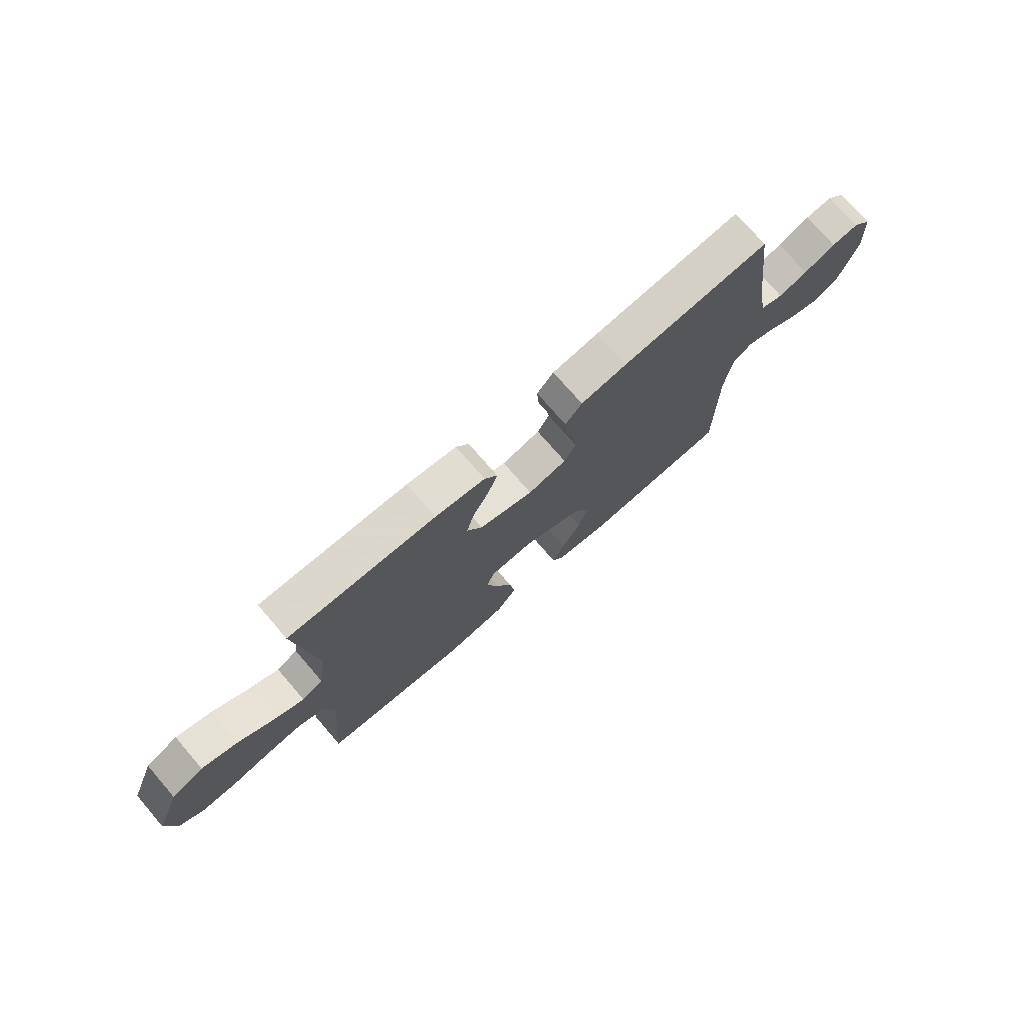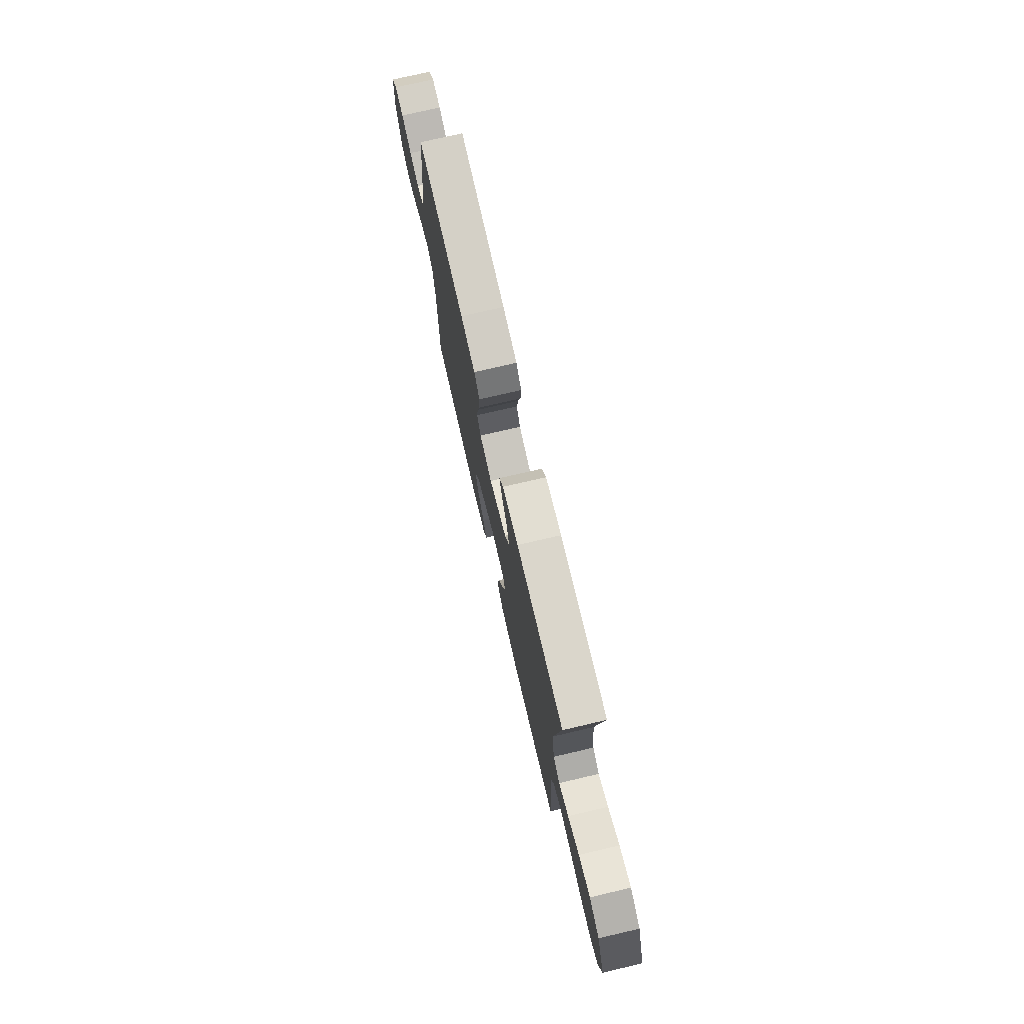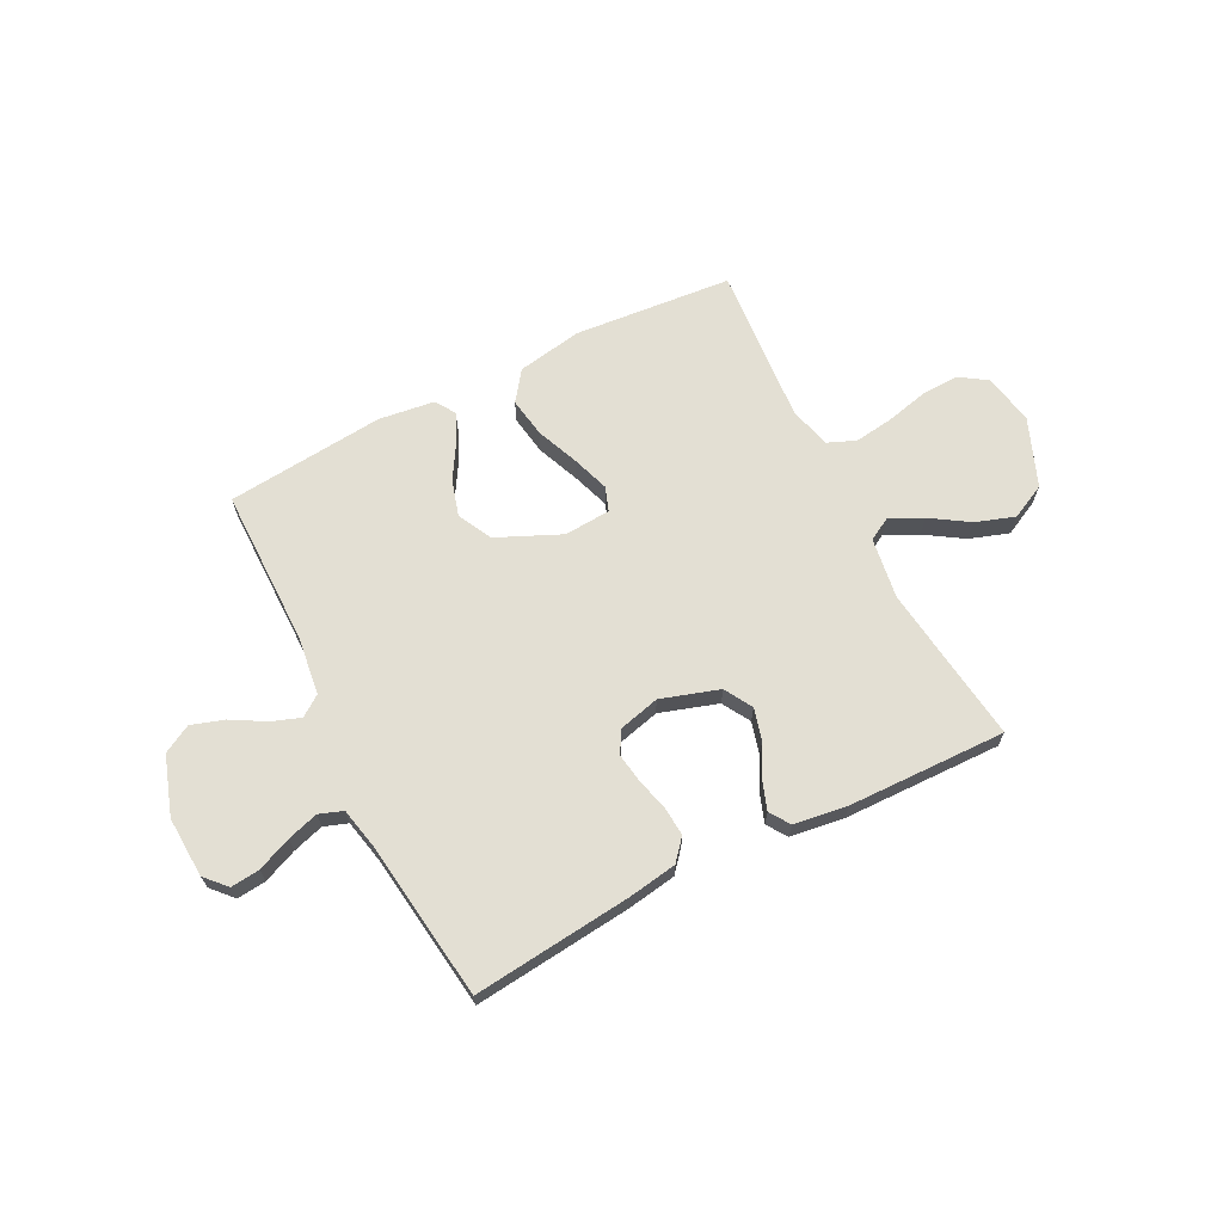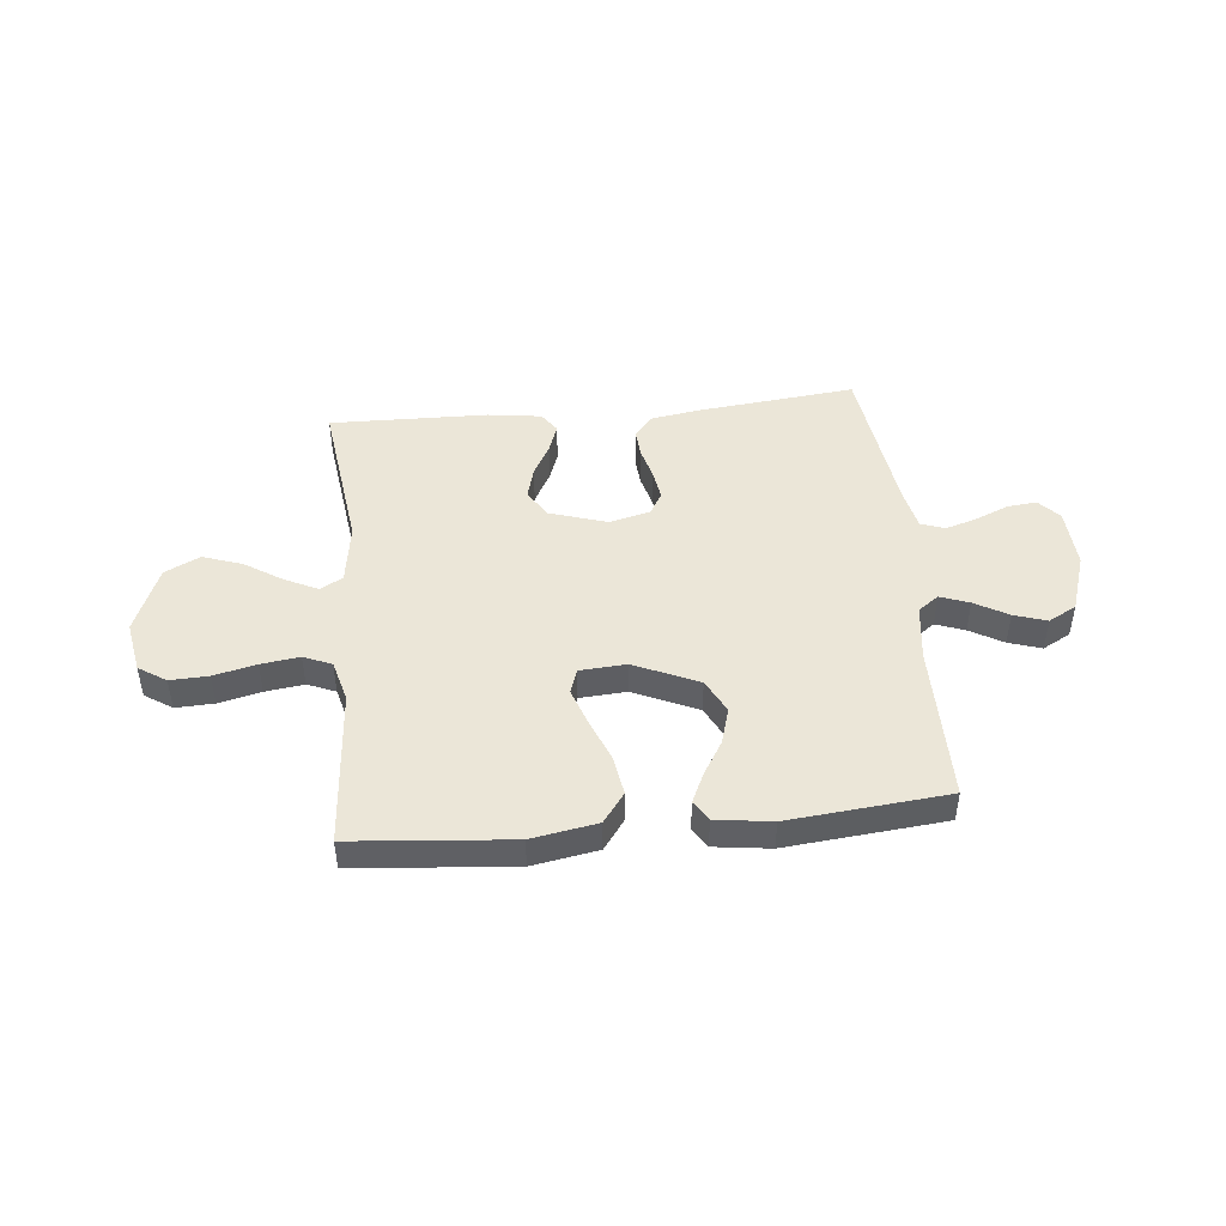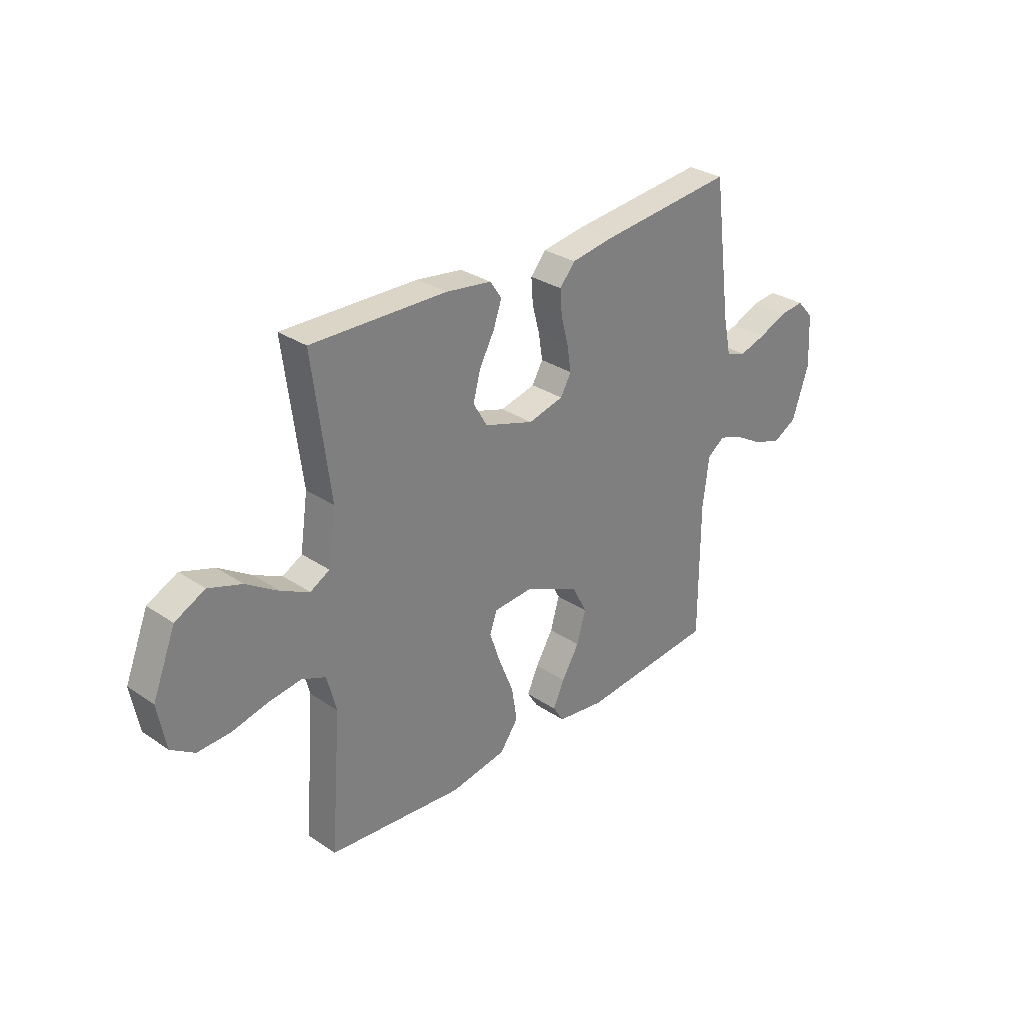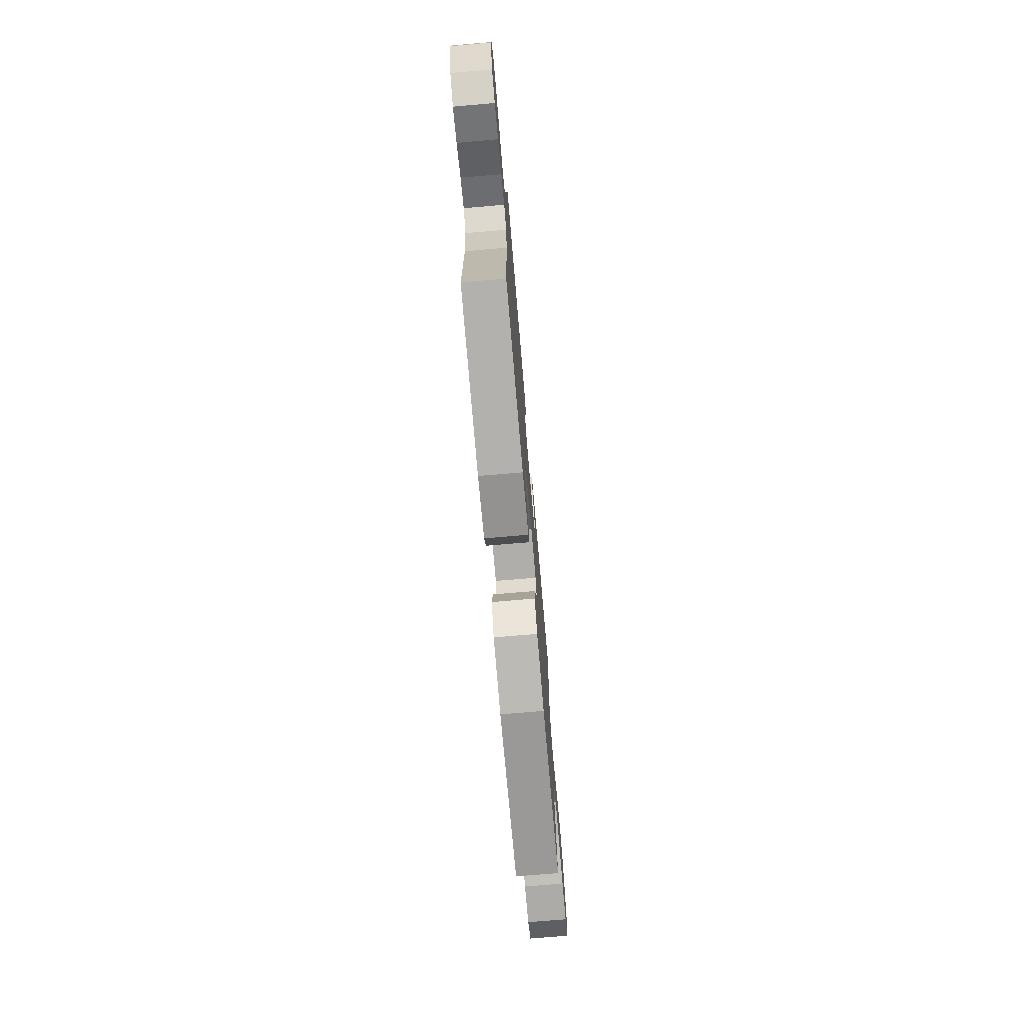
<metadata>
{"format":"obj","ext":"obj","renderer":"f3d","projection":"perspective","resolution":1024,"background":"white","views":[{"elev":74.4,"azim":139.2,"up":"+Z"},{"elev":74.8,"azim":76.9,"up":"+Z"},{"elev":67.1,"azim":-26.9,"up":"+Y"},{"elev":46.2,"azim":174.4,"up":"+Y"},{"elev":30.2,"azim":134.3,"up":"+Z"},{"elev":-73.8,"azim":-85.1,"up":"+Z"}]}
</metadata>
<code>
v -0.5 0.07 0.5
v -0.2 0.07 0.468
v -0.107 0.07 0.453
v -0.073 0.07 0.413
v -0.077 0.07 0.358
v -0.093 0.07 0.298
v -0.102 0.07 0.241
v -0.078 0.07 0.199
v 0 0.07 0.179
v 0.11 0.07 0.214
v 0.141 0.07 0.267
v 0.125 0.07 0.327
v 0.092 0.07 0.388
v 0.073 0.07 0.442
v 0.099 0.07 0.48
v 0.2 0.07 0.494
v 0.5 0.07 0.5
v 0.461 0.07 0.2
v 0.478 0.07 0.084
v 0.521 0.07 0.06
v 0.583 0.07 0.09
v 0.655 0.07 0.136
v 0.729 0.07 0.161
v 0.795 0.07 0.128
v 0.846 0.07 0
v 0.828 0.07 -0.097
v 0.776 0.07 -0.131
v 0.704 0.07 -0.128
v 0.624 0.07 -0.109
v 0.551 0.07 -0.099
v 0.498 0.07 -0.121
v 0.477 0.07 -0.2
v 0.5 0.07 -0.5
v 0.2 0.07 -0.526
v 0.076 0.07 -0.504
v 0.035 0.07 -0.448
v 0.047 0.07 -0.373
v 0.08 0.07 -0.292
v 0.104 0.07 -0.222
v 0.088 0.07 -0.176
v 0 0.07 -0.17
v -0.121 0.07 -0.224
v -0.154 0.07 -0.288
v -0.134 0.07 -0.357
v -0.095 0.07 -0.422
v -0.07 0.07 -0.477
v -0.094 0.07 -0.515
v -0.2 0.07 -0.529
v -0.5 0.07 -0.5
v -0.5 0.07 -0.2
v -0.514 0.07 -0.092
v -0.553 0.07 -0.064
v -0.608 0.07 -0.084
v -0.671 0.07 -0.12
v -0.733 0.07 -0.14
v -0.786 0.07 -0.111
v -0.823 0.07 0
v -0.817 0.07 0.115
v -0.78 0.07 0.155
v -0.725 0.07 0.149
v -0.661 0.07 0.122
v -0.602 0.07 0.104
v -0.557 0.07 0.12
v -0.54 0.07 0.2
v -0.5 0 0.5
v -0.2 0 0.468
v -0.107 0 0.453
v -0.073 0 0.413
v -0.077 0 0.358
v -0.093 0 0.298
v -0.102 0 0.241
v -0.078 0 0.199
v 0 0 0.179
v 0.11 0 0.214
v 0.141 0 0.267
v 0.125 0 0.327
v 0.092 0 0.388
v 0.073 0 0.442
v 0.099 0 0.48
v 0.2 0 0.494
v 0.5 0 0.5
v 0.461 0 0.2
v 0.478 0 0.084
v 0.521 0 0.06
v 0.583 0 0.09
v 0.655 0 0.136
v 0.729 0 0.161
v 0.795 0 0.128
v 0.846 0 0
v 0.828 0 -0.097
v 0.776 0 -0.131
v 0.704 0 -0.128
v 0.624 0 -0.109
v 0.551 0 -0.099
v 0.498 0 -0.121
v 0.477 0 -0.2
v 0.5 0 -0.5
v 0.2 0 -0.526
v 0.076 0 -0.504
v 0.035 0 -0.448
v 0.047 0 -0.373
v 0.08 0 -0.292
v 0.104 0 -0.222
v 0.088 0 -0.176
v 0 0 -0.17
v -0.121 0 -0.224
v -0.154 0 -0.288
v -0.134 0 -0.357
v -0.095 0 -0.422
v -0.07 0 -0.477
v -0.094 0 -0.515
v -0.2 0 -0.529
v -0.5 0 -0.5
v -0.5 0 -0.2
v -0.514 0 -0.092
v -0.553 0 -0.064
v -0.608 0 -0.084
v -0.671 0 -0.12
v -0.733 0 -0.14
v -0.786 0 -0.111
v -0.823 0 0
v -0.817 0 0.115
v -0.78 0 0.155
v -0.725 0 0.149
v -0.661 0 0.122
v -0.602 0 0.104
v -0.557 0 0.12
v -0.54 0 0.2
f 59 60 61
f 58 59 61
f 57 58 61
f 56 57 61
f 55 56 61
f 54 55 61
f 53 54 61
f 52 53 61 62
f 51 52 62 63
f 48 49 50
f 47 48 50
f 46 47 50
f 45 46 50
f 44 45 50
f 43 44 50 51
f 51 63 64
f 43 51 64
f 42 43 64
f 36 37 38
f 35 36 38
f 34 35 38
f 33 34 38
f 32 33 38
f 31 32 38 39
f 30 31 39 40
f 27 28 29
f 26 27 29
f 25 26 29
f 24 25 29
f 23 24 29
f 22 23 29
f 21 22 29
f 20 21 29 30
f 30 40 41
f 20 30 41
f 19 20 41
f 16 17 18
f 15 16 18
f 14 15 18
f 13 14 18
f 12 13 18
f 11 12 18 19
f 4 5 6
f 3 4 6
f 2 3 6
f 1 2 6
f 64 1 6
f 64 6 7
f 42 64 7 8
f 19 41 42
f 11 19 42
f 10 11 42
f 9 10 42
f 8 9 42
f 125 124 123
f 125 123 122
f 125 122 121
f 125 121 120
f 125 120 119
f 125 119 118
f 125 118 117
f 126 125 117 116
f 127 126 116 115
f 114 113 112
f 114 112 111
f 114 111 110
f 114 110 109
f 114 109 108
f 115 114 108 107
f 128 127 115
f 128 115 107
f 128 107 106
f 102 101 100
f 102 100 99
f 102 99 98
f 102 98 97
f 102 97 96
f 103 102 96 95
f 104 103 95 94
f 93 92 91
f 93 91 90
f 93 90 89
f 93 89 88
f 93 88 87
f 93 87 86
f 93 86 85
f 94 93 85 84
f 105 104 94
f 105 94 84
f 105 84 83
f 82 81 80
f 82 80 79
f 82 79 78
f 82 78 77
f 82 77 76
f 83 82 76 75
f 70 69 68
f 70 68 67
f 70 67 66
f 70 66 65
f 70 65 128
f 71 70 128
f 72 71 128 106
f 106 105 83
f 106 83 75
f 106 75 74
f 106 74 73
f 106 73 72
f 1 65 66 2
f 2 66 67 3
f 3 67 68 4
f 4 68 69 5
f 5 69 70 6
f 6 70 71 7
f 7 71 72 8
f 8 72 73 9
f 9 73 74 10
f 10 74 75 11
f 11 75 76 12
f 12 76 77 13
f 13 77 78 14
f 14 78 79 15
f 15 79 80 16
f 16 80 81 17
f 17 81 82 18
f 18 82 83 19
f 19 83 84 20
f 20 84 85 21
f 21 85 86 22
f 22 86 87 23
f 23 87 88 24
f 24 88 89 25
f 25 89 90 26
f 26 90 91 27
f 27 91 92 28
f 28 92 93 29
f 29 93 94 30
f 30 94 95 31
f 31 95 96 32
f 32 96 97 33
f 33 97 98 34
f 34 98 99 35
f 35 99 100 36
f 36 100 101 37
f 37 101 102 38
f 38 102 103 39
f 39 103 104 40
f 40 104 105 41
f 41 105 106 42
f 42 106 107 43
f 43 107 108 44
f 44 108 109 45
f 45 109 110 46
f 46 110 111 47
f 47 111 112 48
f 48 112 113 49
f 49 113 114 50
f 50 114 115 51
f 51 115 116 52
f 52 116 117 53
f 53 117 118 54
f 54 118 119 55
f 55 119 120 56
f 56 120 121 57
f 57 121 122 58
f 58 122 123 59
f 59 123 124 60
f 60 124 125 61
f 61 125 126 62
f 62 126 127 63
f 63 127 128 64
f 64 128 65 1

</code>
